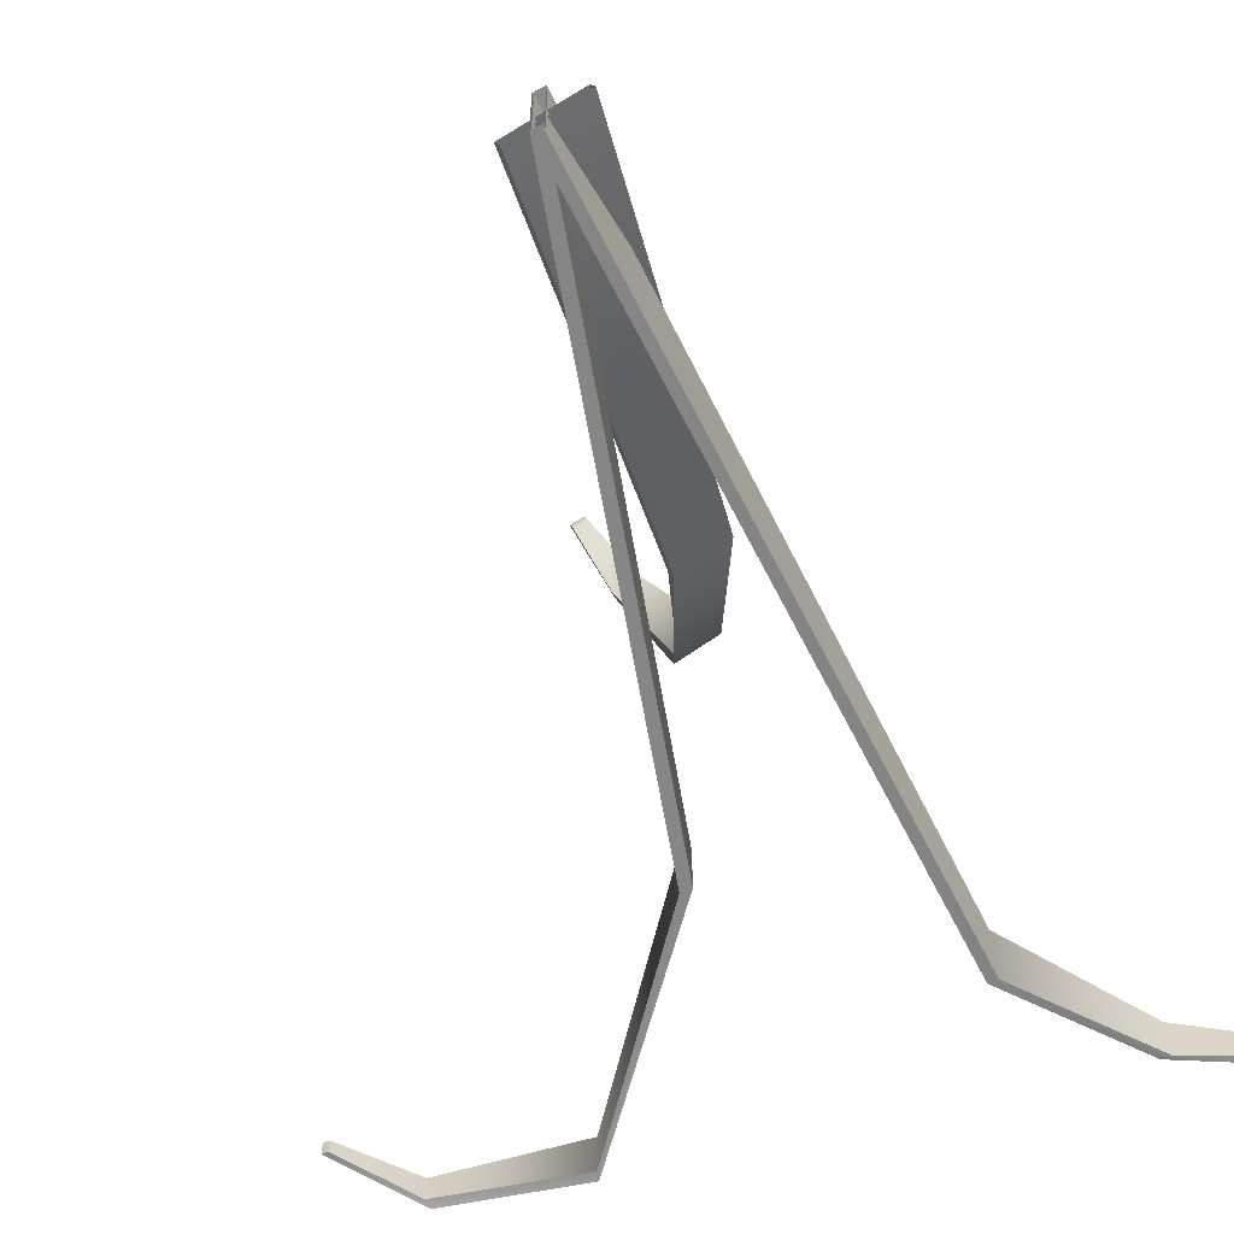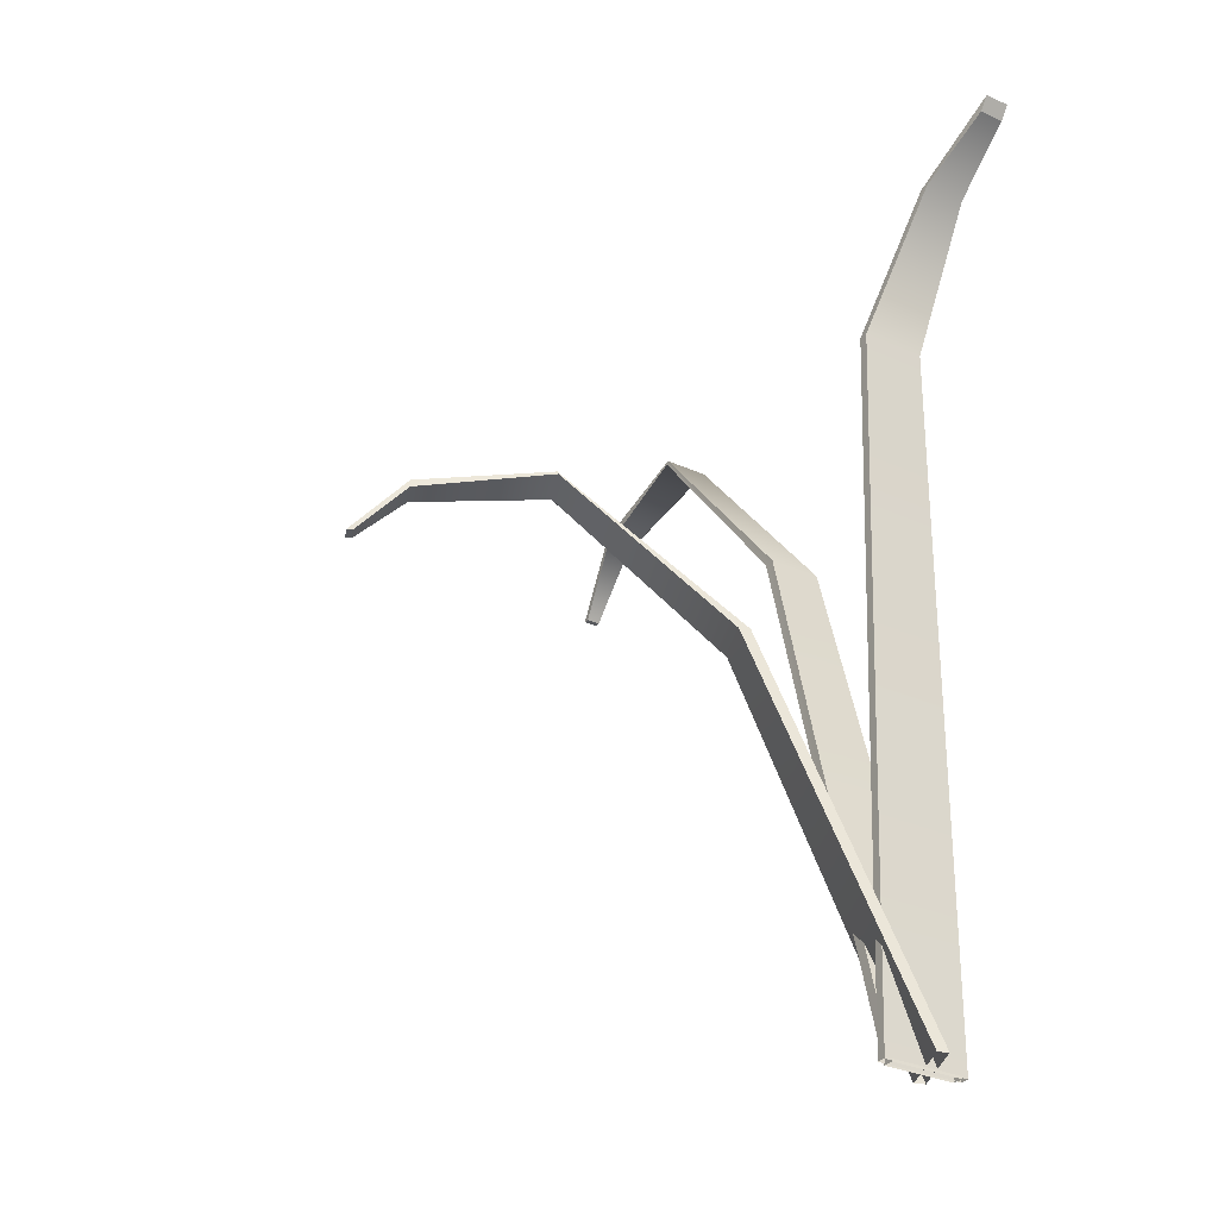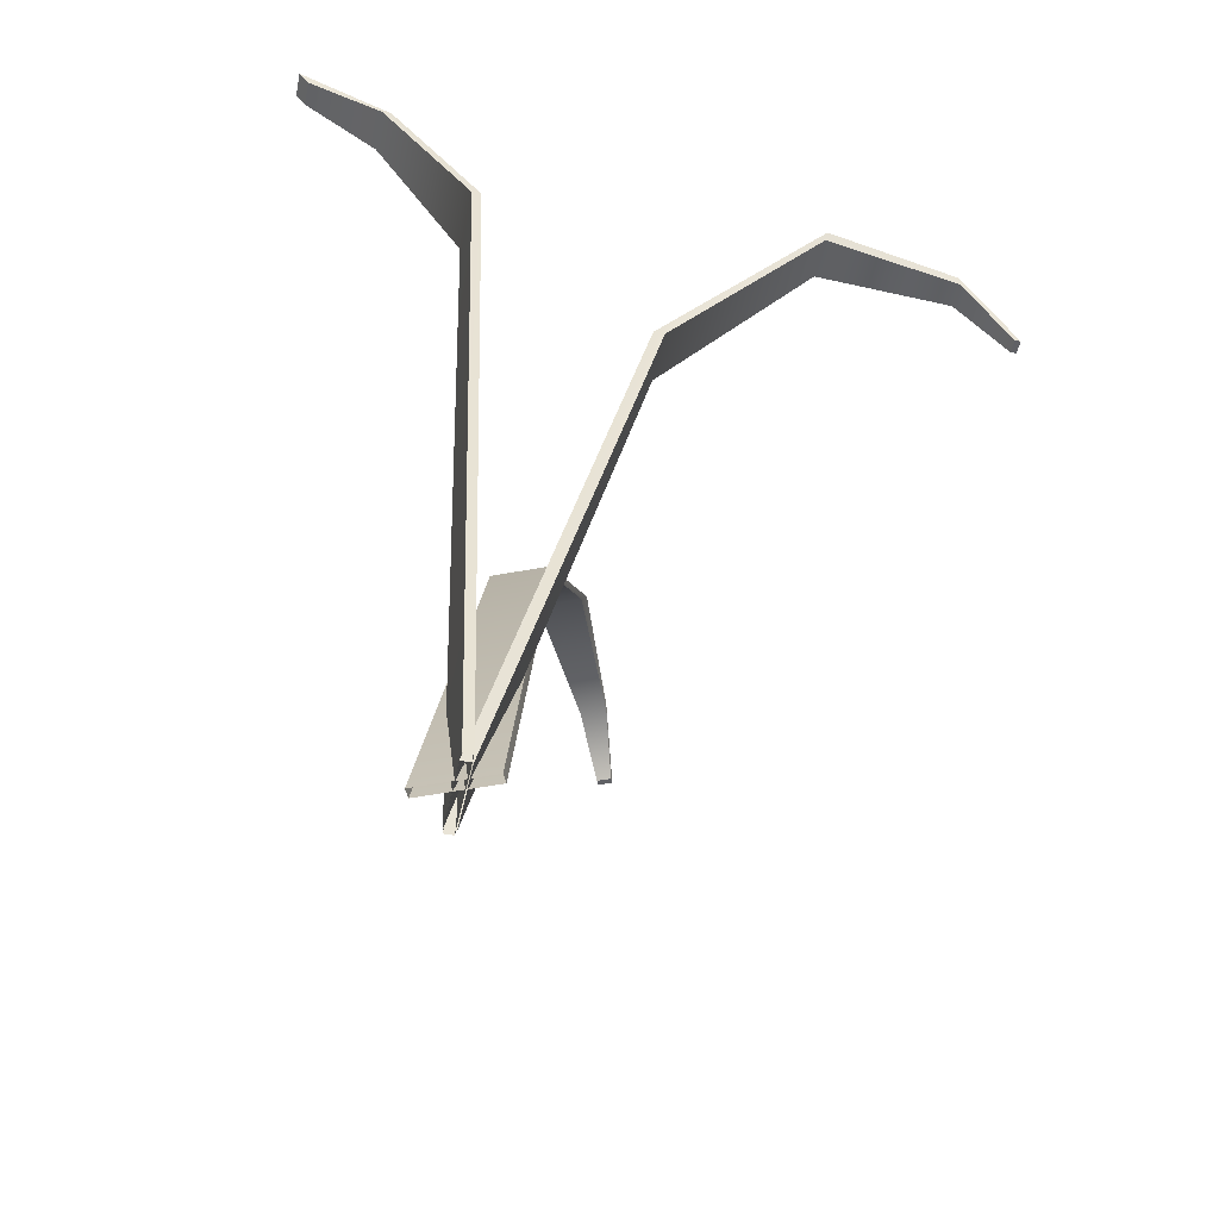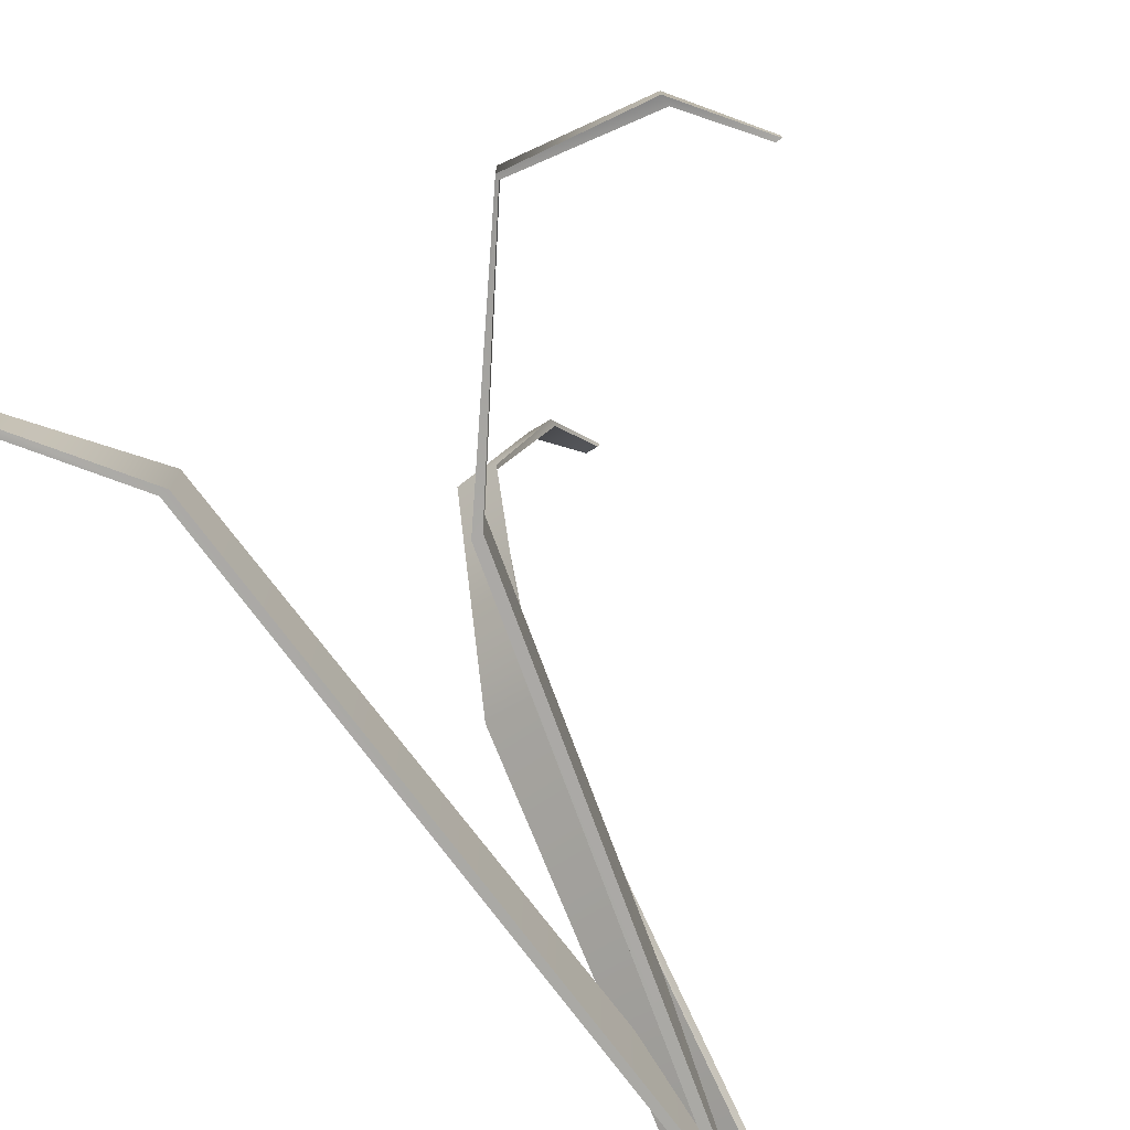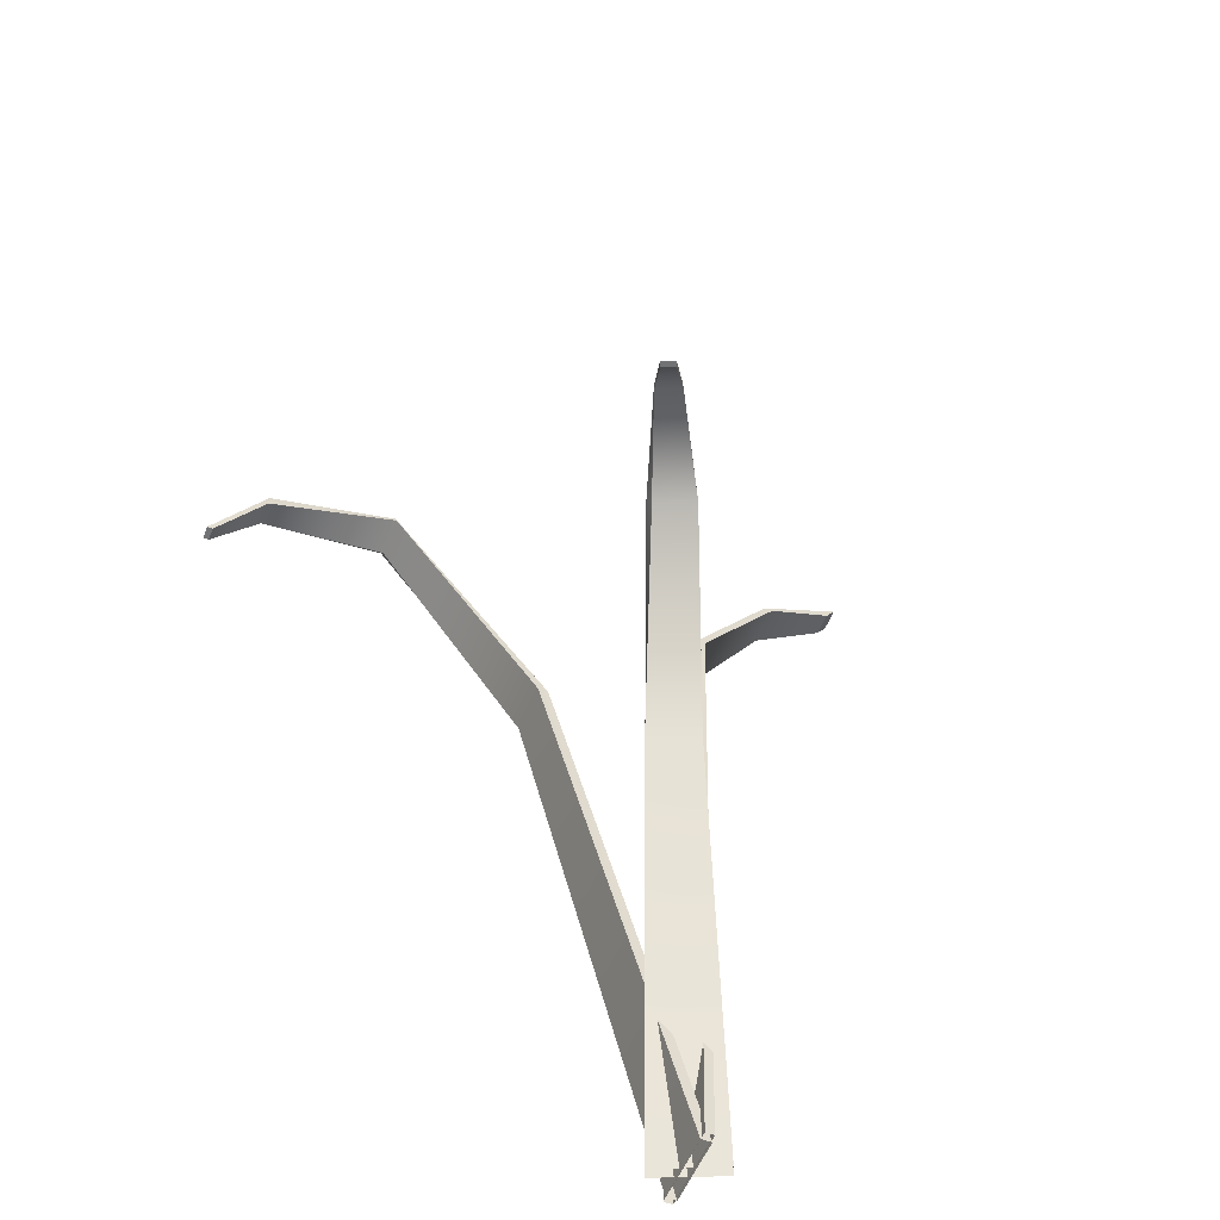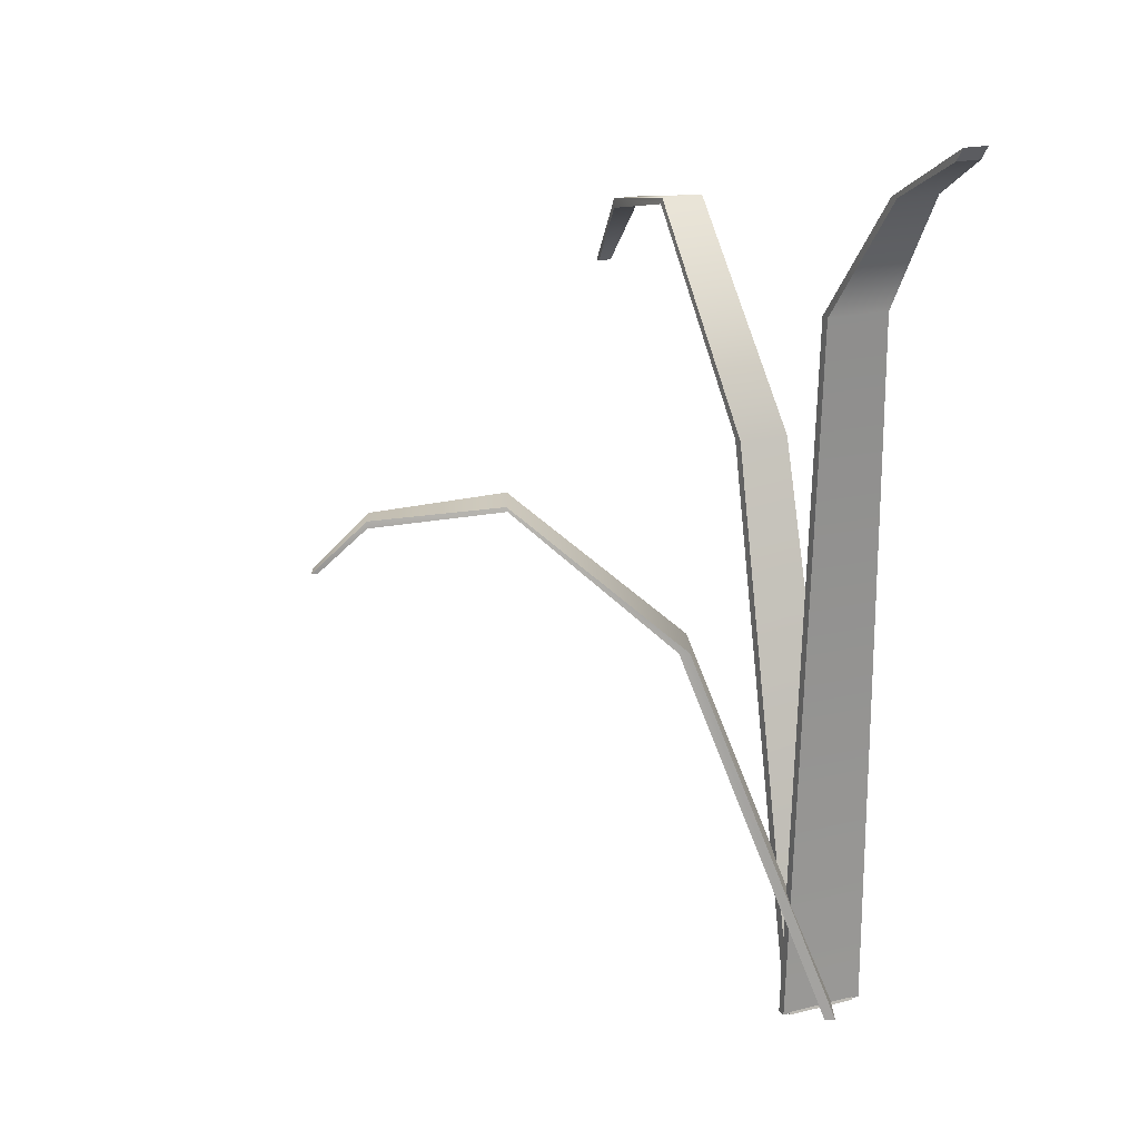
<metadata>
{"format":"obj","ext":"obj","renderer":"f3d","projection":"perspective","resolution":1024,"background":"white","views":[{"elev":-62.5,"azim":25.0,"up":"+Z"},{"elev":-30.6,"azim":56.7,"up":"+Y"},{"elev":-47.1,"azim":168.4,"up":"+Y"},{"elev":-74.6,"azim":-144.8,"up":"+Z"},{"elev":-55.5,"azim":-22.2,"up":"+Y"},{"elev":19.3,"azim":64.7,"up":"+Y"}]}
</metadata>
<code>
g default
v 2.177 -3.277 0.8695
v 2.452 -3.277 0.2559
v -12.14 26.17 28.54
v -12.29 26.17 28.87
v -12.95 26.17 28.17
v -13.1 26.17 28.51
v -2.061 -3.277 -1.025
v -1.786 -3.277 -1.638
v -12.04 29.12 25.23
v -10.55 29.12 25.89
v -10.55 29.57 25.9
v -12.05 29.57 25.23
v -8.942 30.35 17.53
v -6.468 30.35 18.63
v -6.614 30.6 18.63
v -9.254 30.6 17.45
v -5.475 21.29 7.878
v -2.419 21.29 9.244
v -2.145 21.29 8.63
v -5.201 21.29 7.264
v -0.3361 -3.518 2.321
v 0.3361 -3.518 2.321
v -31.44 38.8 0.5422
v -31.8 38.8 0.5422
v -31.44 38.8 -0.351
v -31.8 38.8 -0.351
v -0.3361 -3.518 -2.321
v 0.3361 -3.518 -2.321
v -28.38 43.03 -0.7238
v -28.38 43.03 0.915
v -28.38 43.68 0.915
v -28.38 43.68 -0.7238
v -20.08 44.8 -1.034
v -20.08 44.8 1.676
v -20.14 45.16 1.541
v -20.14 45.16 -1.35
v -9.857 31.78 -1.806
v -9.857 31.78 1.541
v -9.185 31.78 1.541
v -9.185 31.78 -1.806
v -0.2852 -3.43 2.768
v 0.2852 -3.43 2.768
v 12.31 53.31 0.7917
v 11.7 52.48 0.7917
v 12.31 53.31 -0.7917
v 11.7 52.48 -0.7917
v -0.2852 -3.43 -2.768
v 0.2852 -3.43 -2.768
v 0.9148 42.01 -2.053
v 0.9148 42.01 2.053
v 1.485 42.01 2.053
v 1.485 42.01 -2.053
v 6.522 49.81 -1.348
v 6.522 49.81 1.348
v 7.092 49.81 1.348
v 7.092 49.81 -1.348
g Plant3
f 10 11 4 3
f 3 4 6 5
f 5 6 12 9
f 11 12 6 4
f 9 10 3 5
f 13 14 10 9
f 14 15 11 10
f 15 16 12 11
f 9 12 16 13
f 17 18 14 13
f 18 19 15 14
f 19 20 16 15
f 13 16 20 17
f 7 1 18 17
f 1 2 19 18
f 2 8 20 19
f 17 20 8 7
f 30 31 24 23
f 23 24 26 25
f 25 26 32 29
f 31 32 26 24
f 29 30 23 25
f 33 34 30 29
f 34 35 31 30
f 35 36 32 31
f 29 32 36 33
f 37 38 34 33
f 38 39 35 34
f 39 40 36 35
f 33 36 40 37
f 27 21 38 37
f 21 22 39 38
f 22 28 40 39
f 37 40 28 27
f 54 55 44 43
f 43 44 46 45
f 45 46 56 53
f 55 56 46 44
f 53 54 43 45
f 47 41 50 49
f 41 42 51 50
f 42 48 52 51
f 49 52 48 47
f 49 50 54 53
f 50 51 55 54
f 51 52 56 55
f 53 56 52 49

</code>
